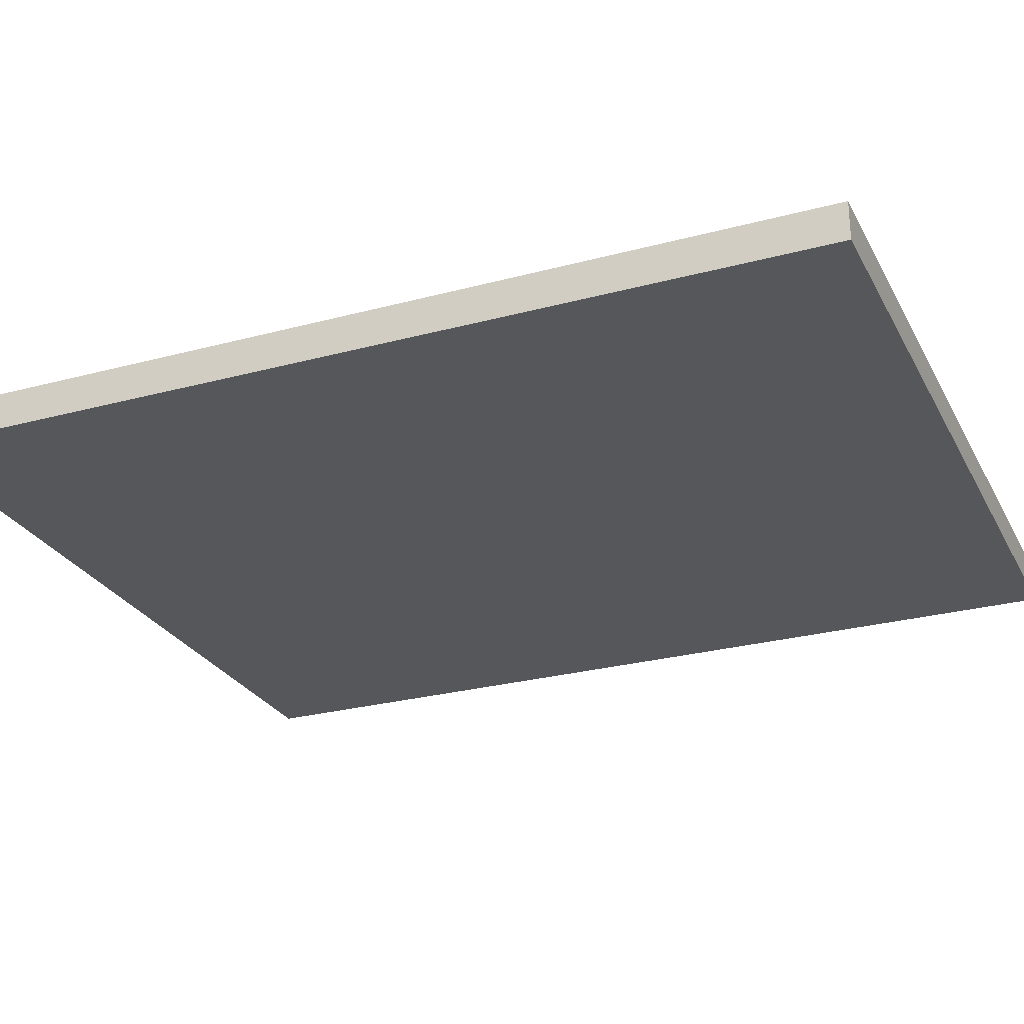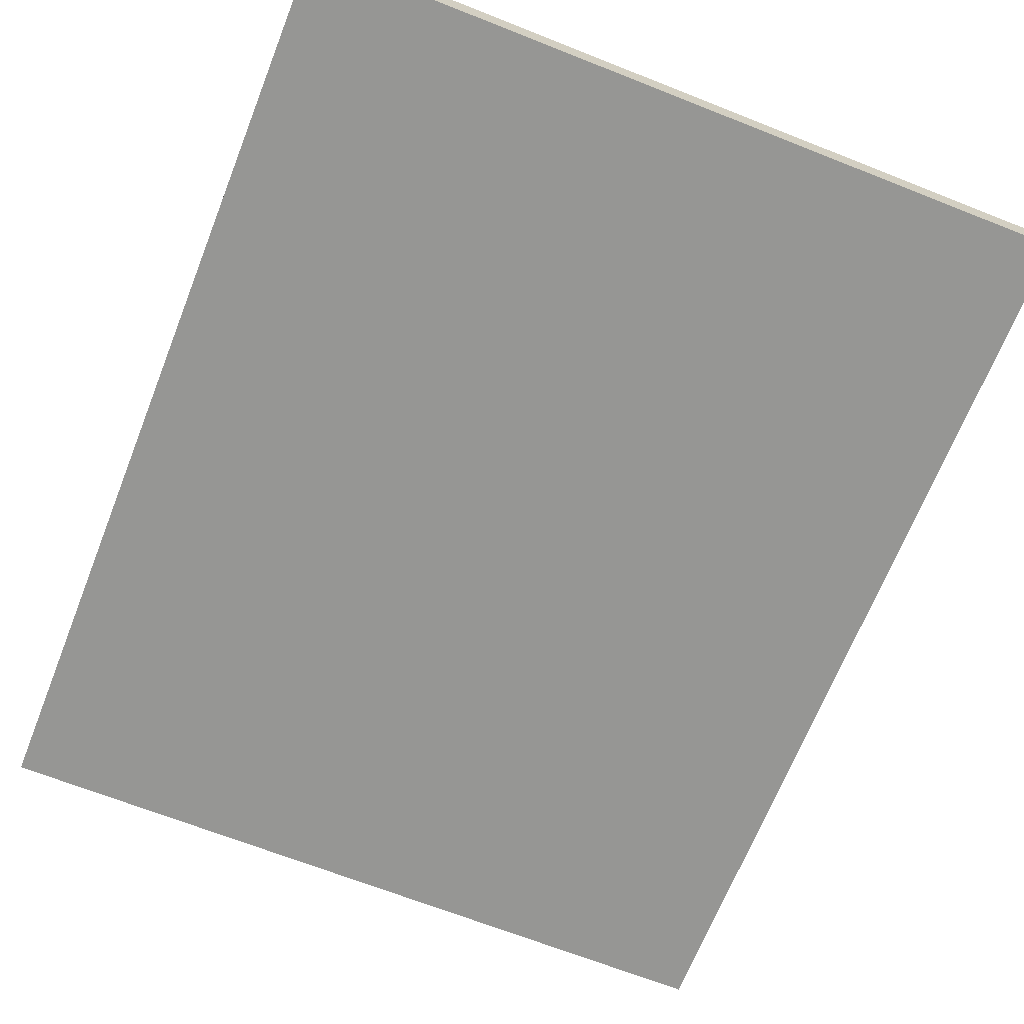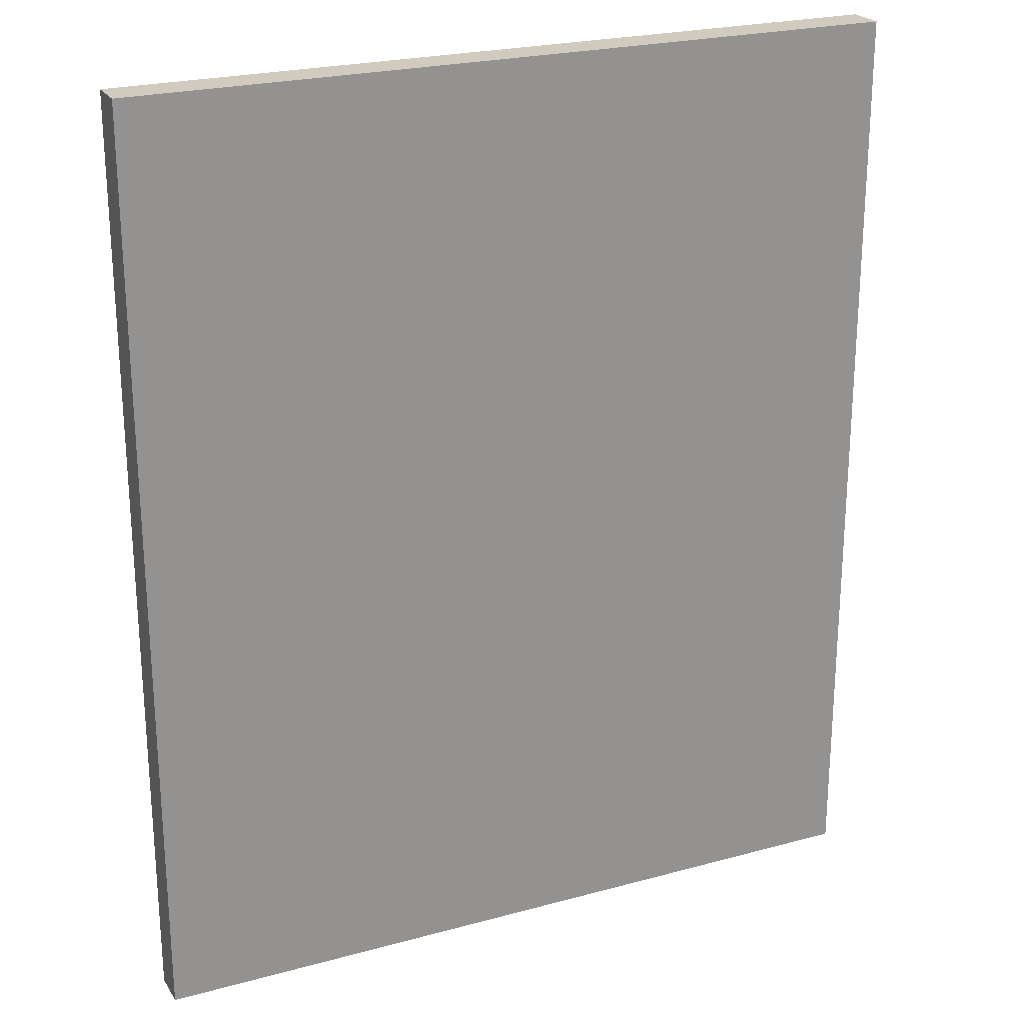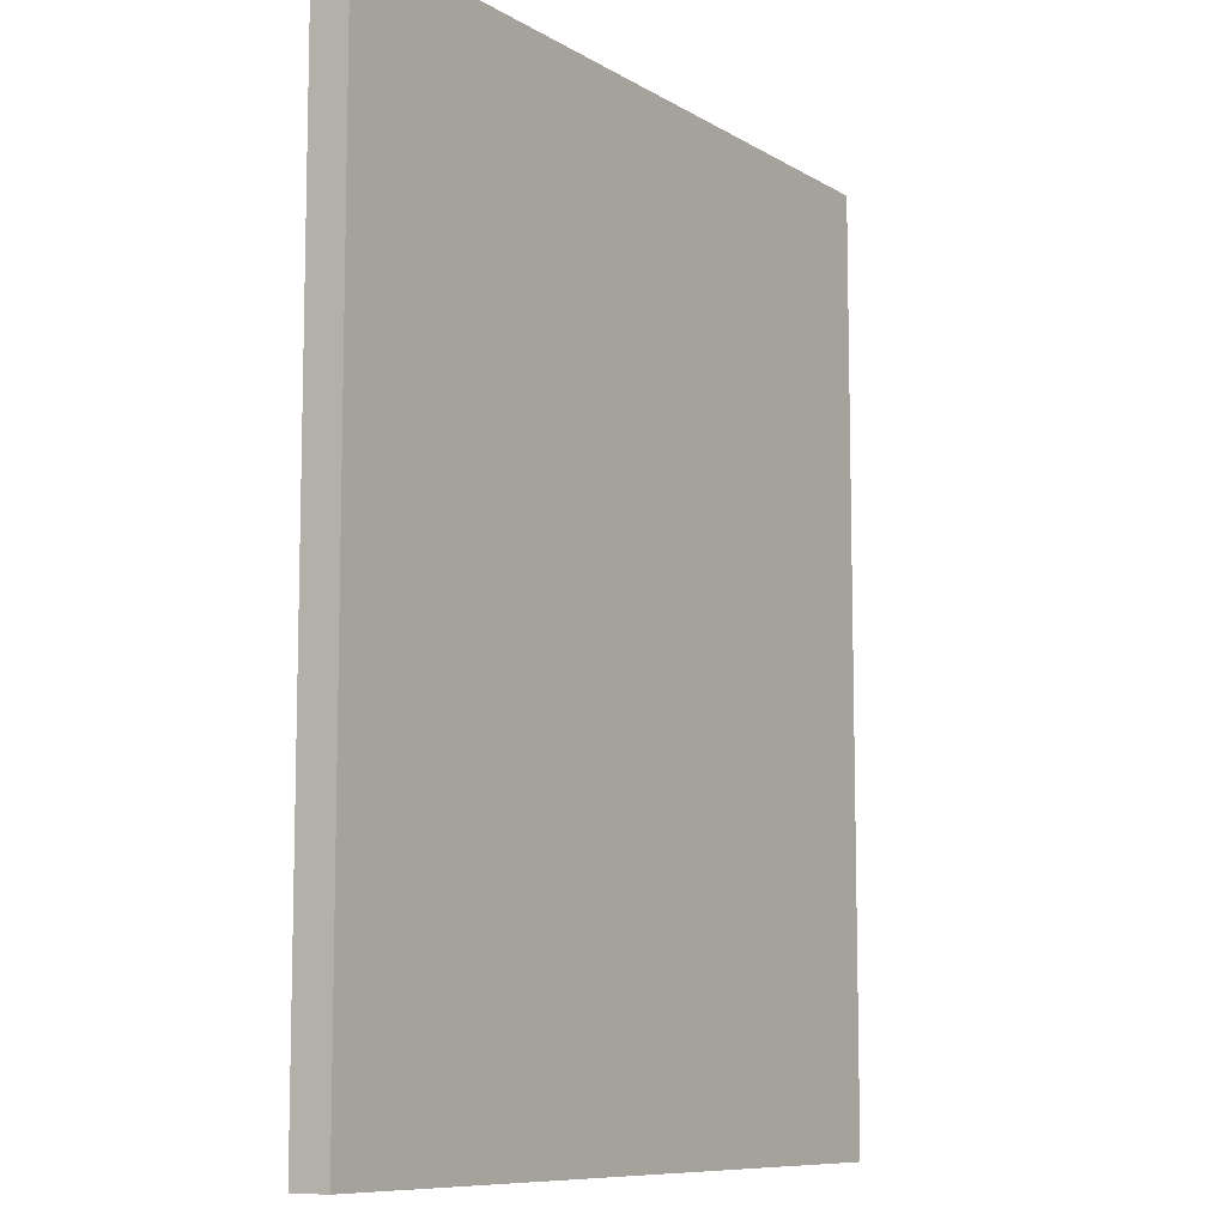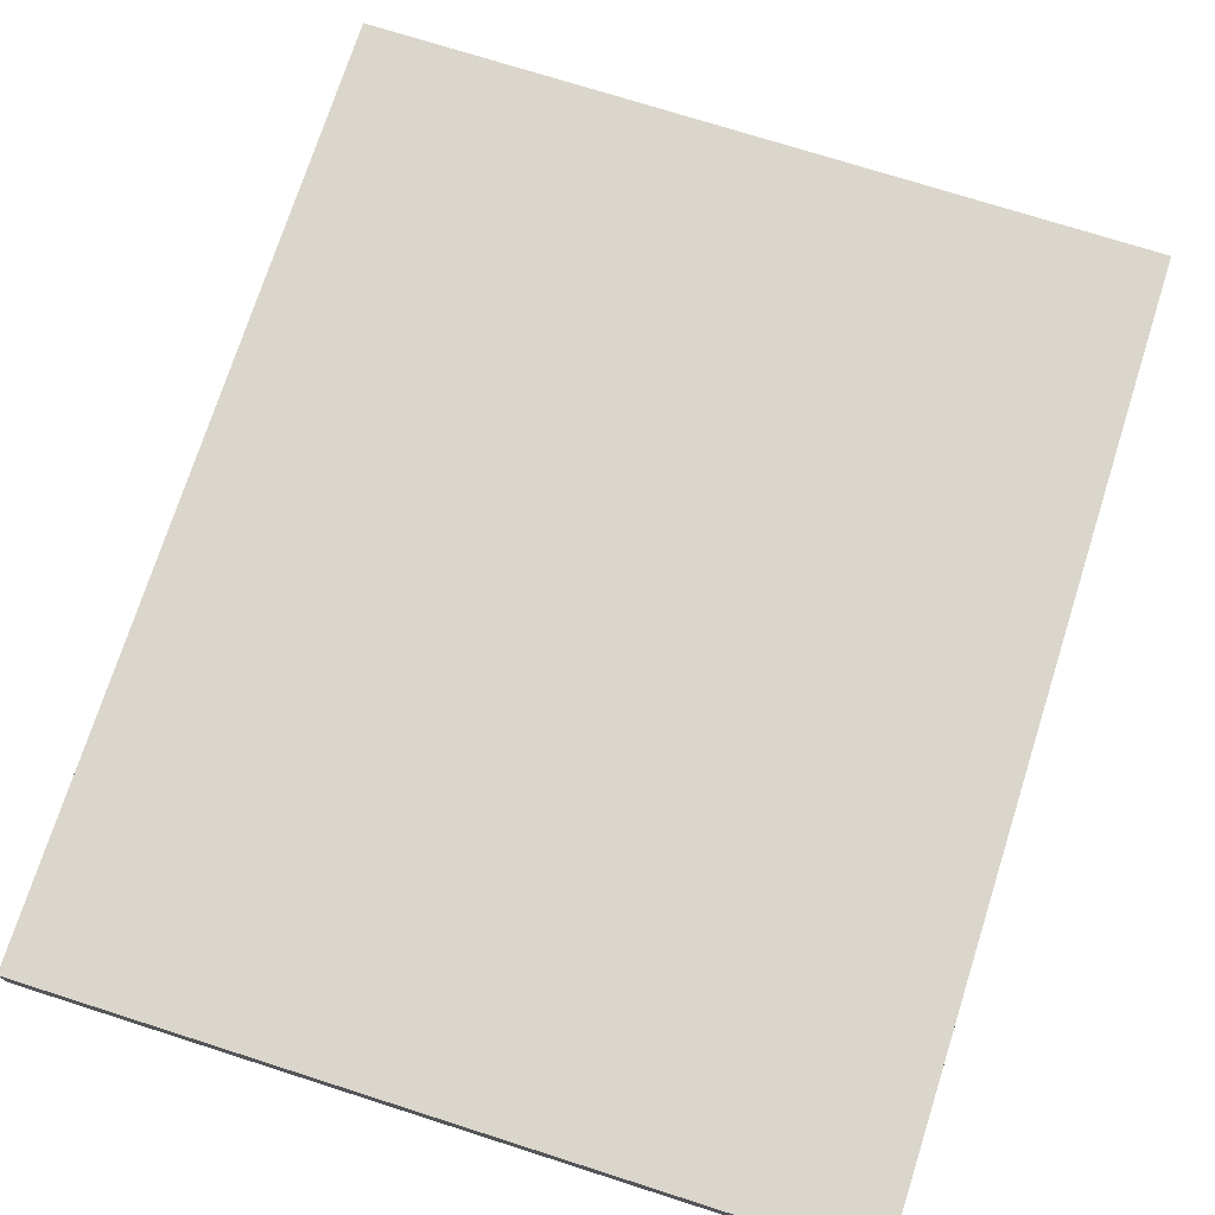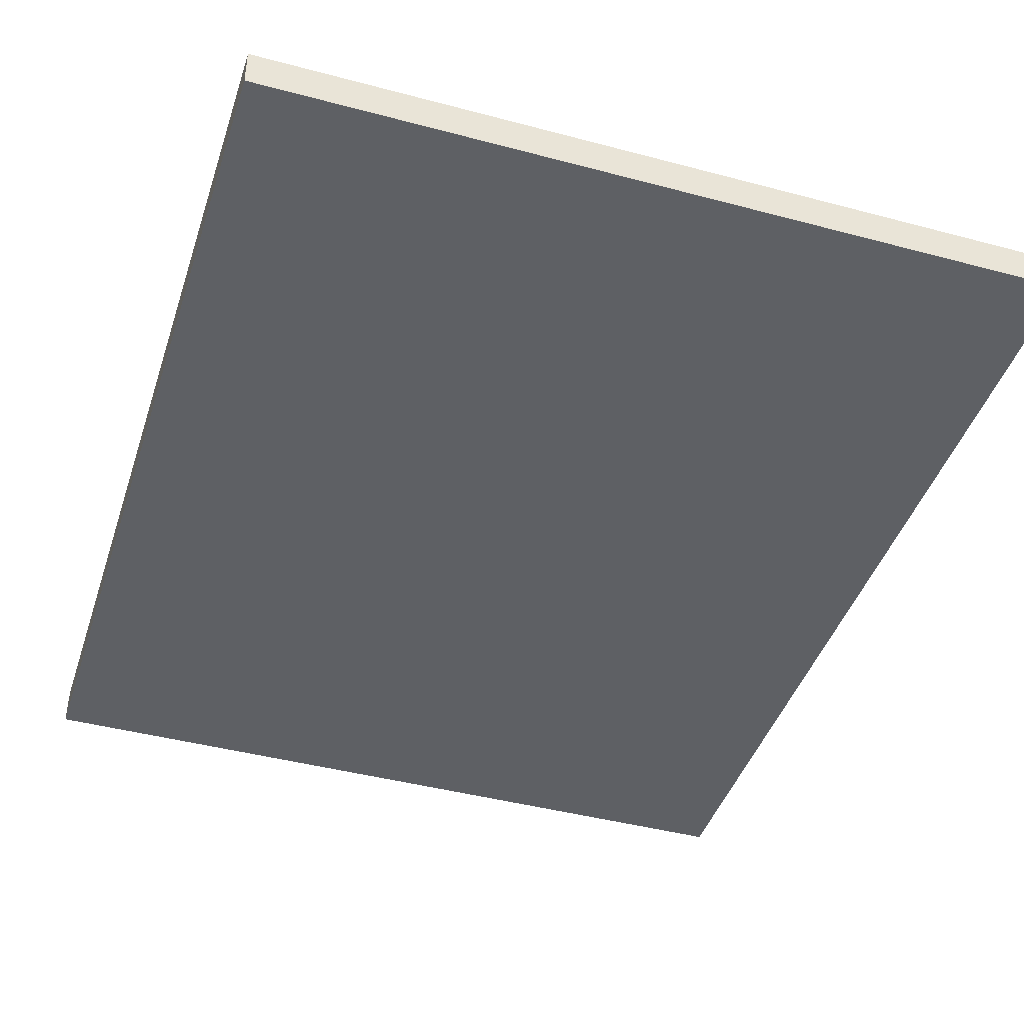
<metadata>
{"format":"obj","ext":"obj","renderer":"f3d","projection":"perspective","resolution":1024,"background":"white","views":[{"elev":-26.7,"azim":112.8,"up":"+Y"},{"elev":-67.7,"azim":158.4,"up":"+Y"},{"elev":23.6,"azim":-24.6,"up":"+Z"},{"elev":-9.2,"azim":123.5,"up":"+Z"},{"elev":73.5,"azim":-162.3,"up":"+Y"},{"elev":-42.9,"azim":162.4,"up":"+Y"}]}
</metadata>
<code>
o buildings009 (460)
g buildings009 (460)
v 319.3 10.48 -45.49
v 306.5 10.48 -45.49
v 319.3 11.12 -45.49
v 306.5 11.12 -45.49
v 306.5 10.48 -45.49
v 306.5 10.48 -61
v 306.5 11.12 -45.49
v 306.5 11.12 -61
v 306.5 10.48 -61
v 319.3 10.48 -61
v 306.5 11.12 -61
v 319.3 11.12 -61
v 319.3 10.48 -61
v 319.3 10.48 -45.49
v 319.3 11.12 -61
v 319.3 11.12 -45.49
v 319.3 11.12 -45.49
v 306.5 11.12 -45.49
v 319.3 11.12 -61
v 306.5 11.12 -61
v 319.3 10.48 -61
v 306.5 10.48 -61
v 319.3 10.48 -45.49
v 306.5 10.48 -45.49
g buildings009 (460)
f 3 4 2 1
f 7 8 6 5
f 11 12 10 9
f 15 16 14 13
f 19 20 18 17
f 23 24 22 21

</code>
